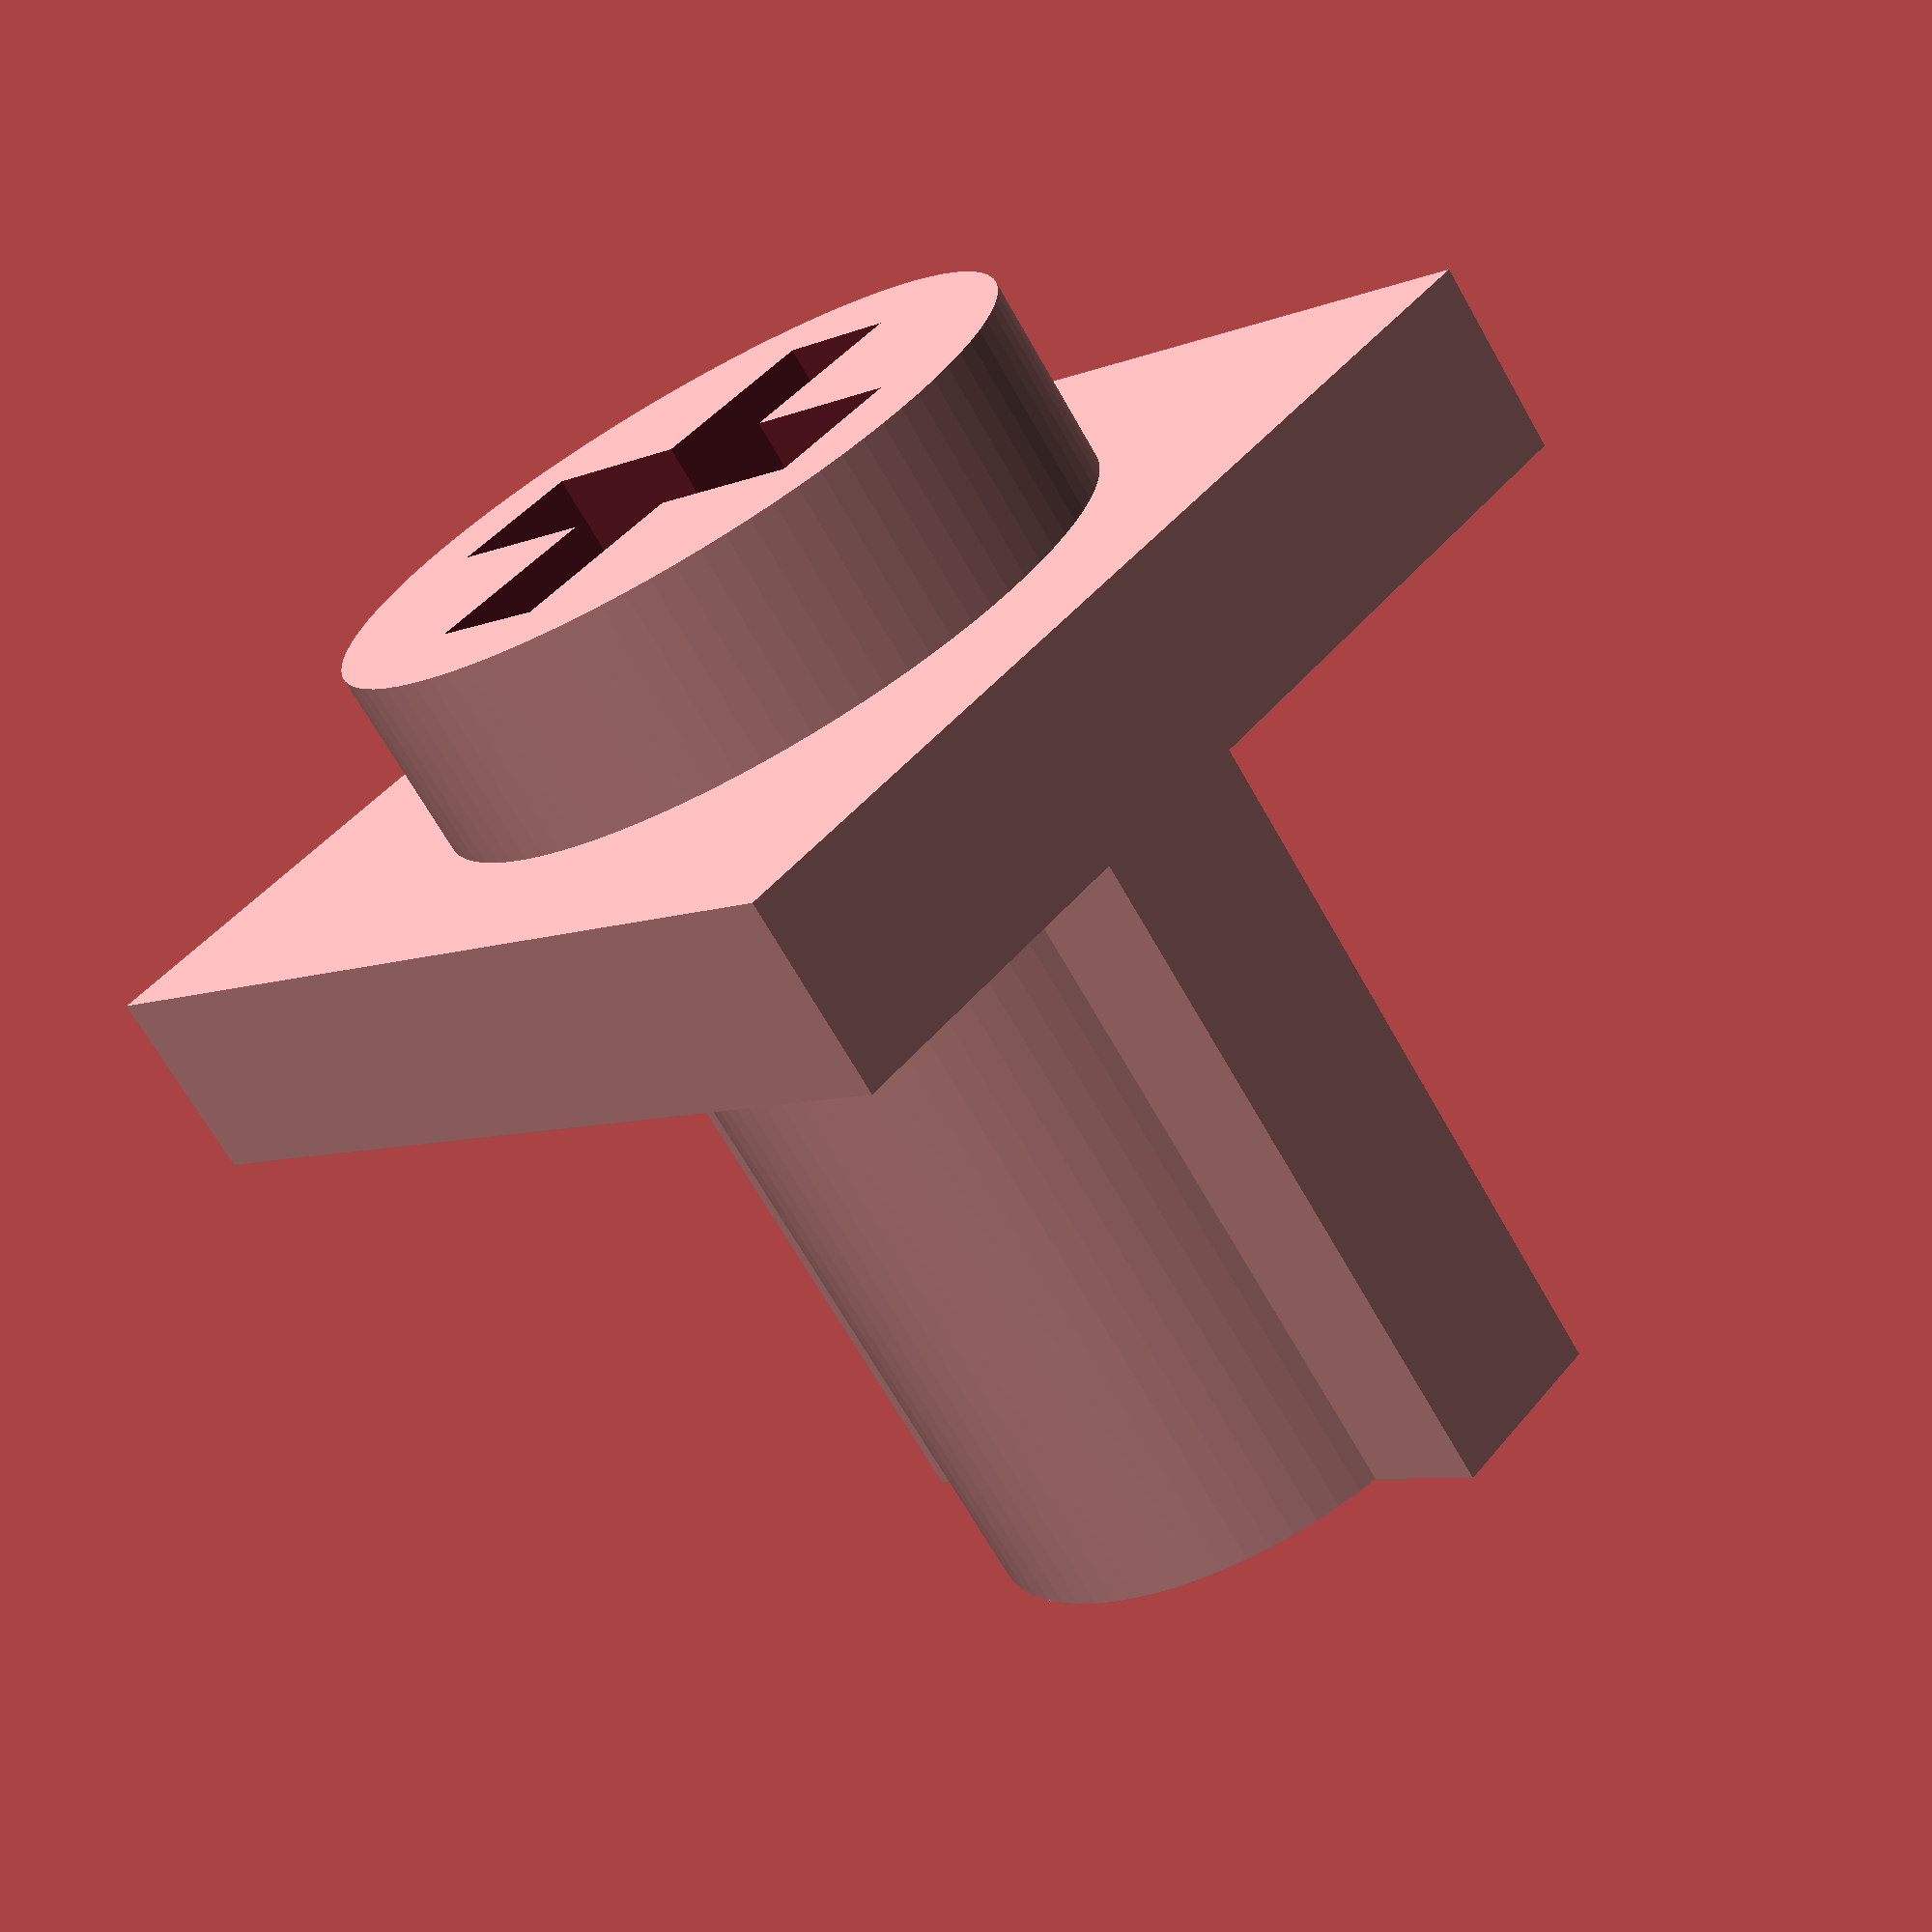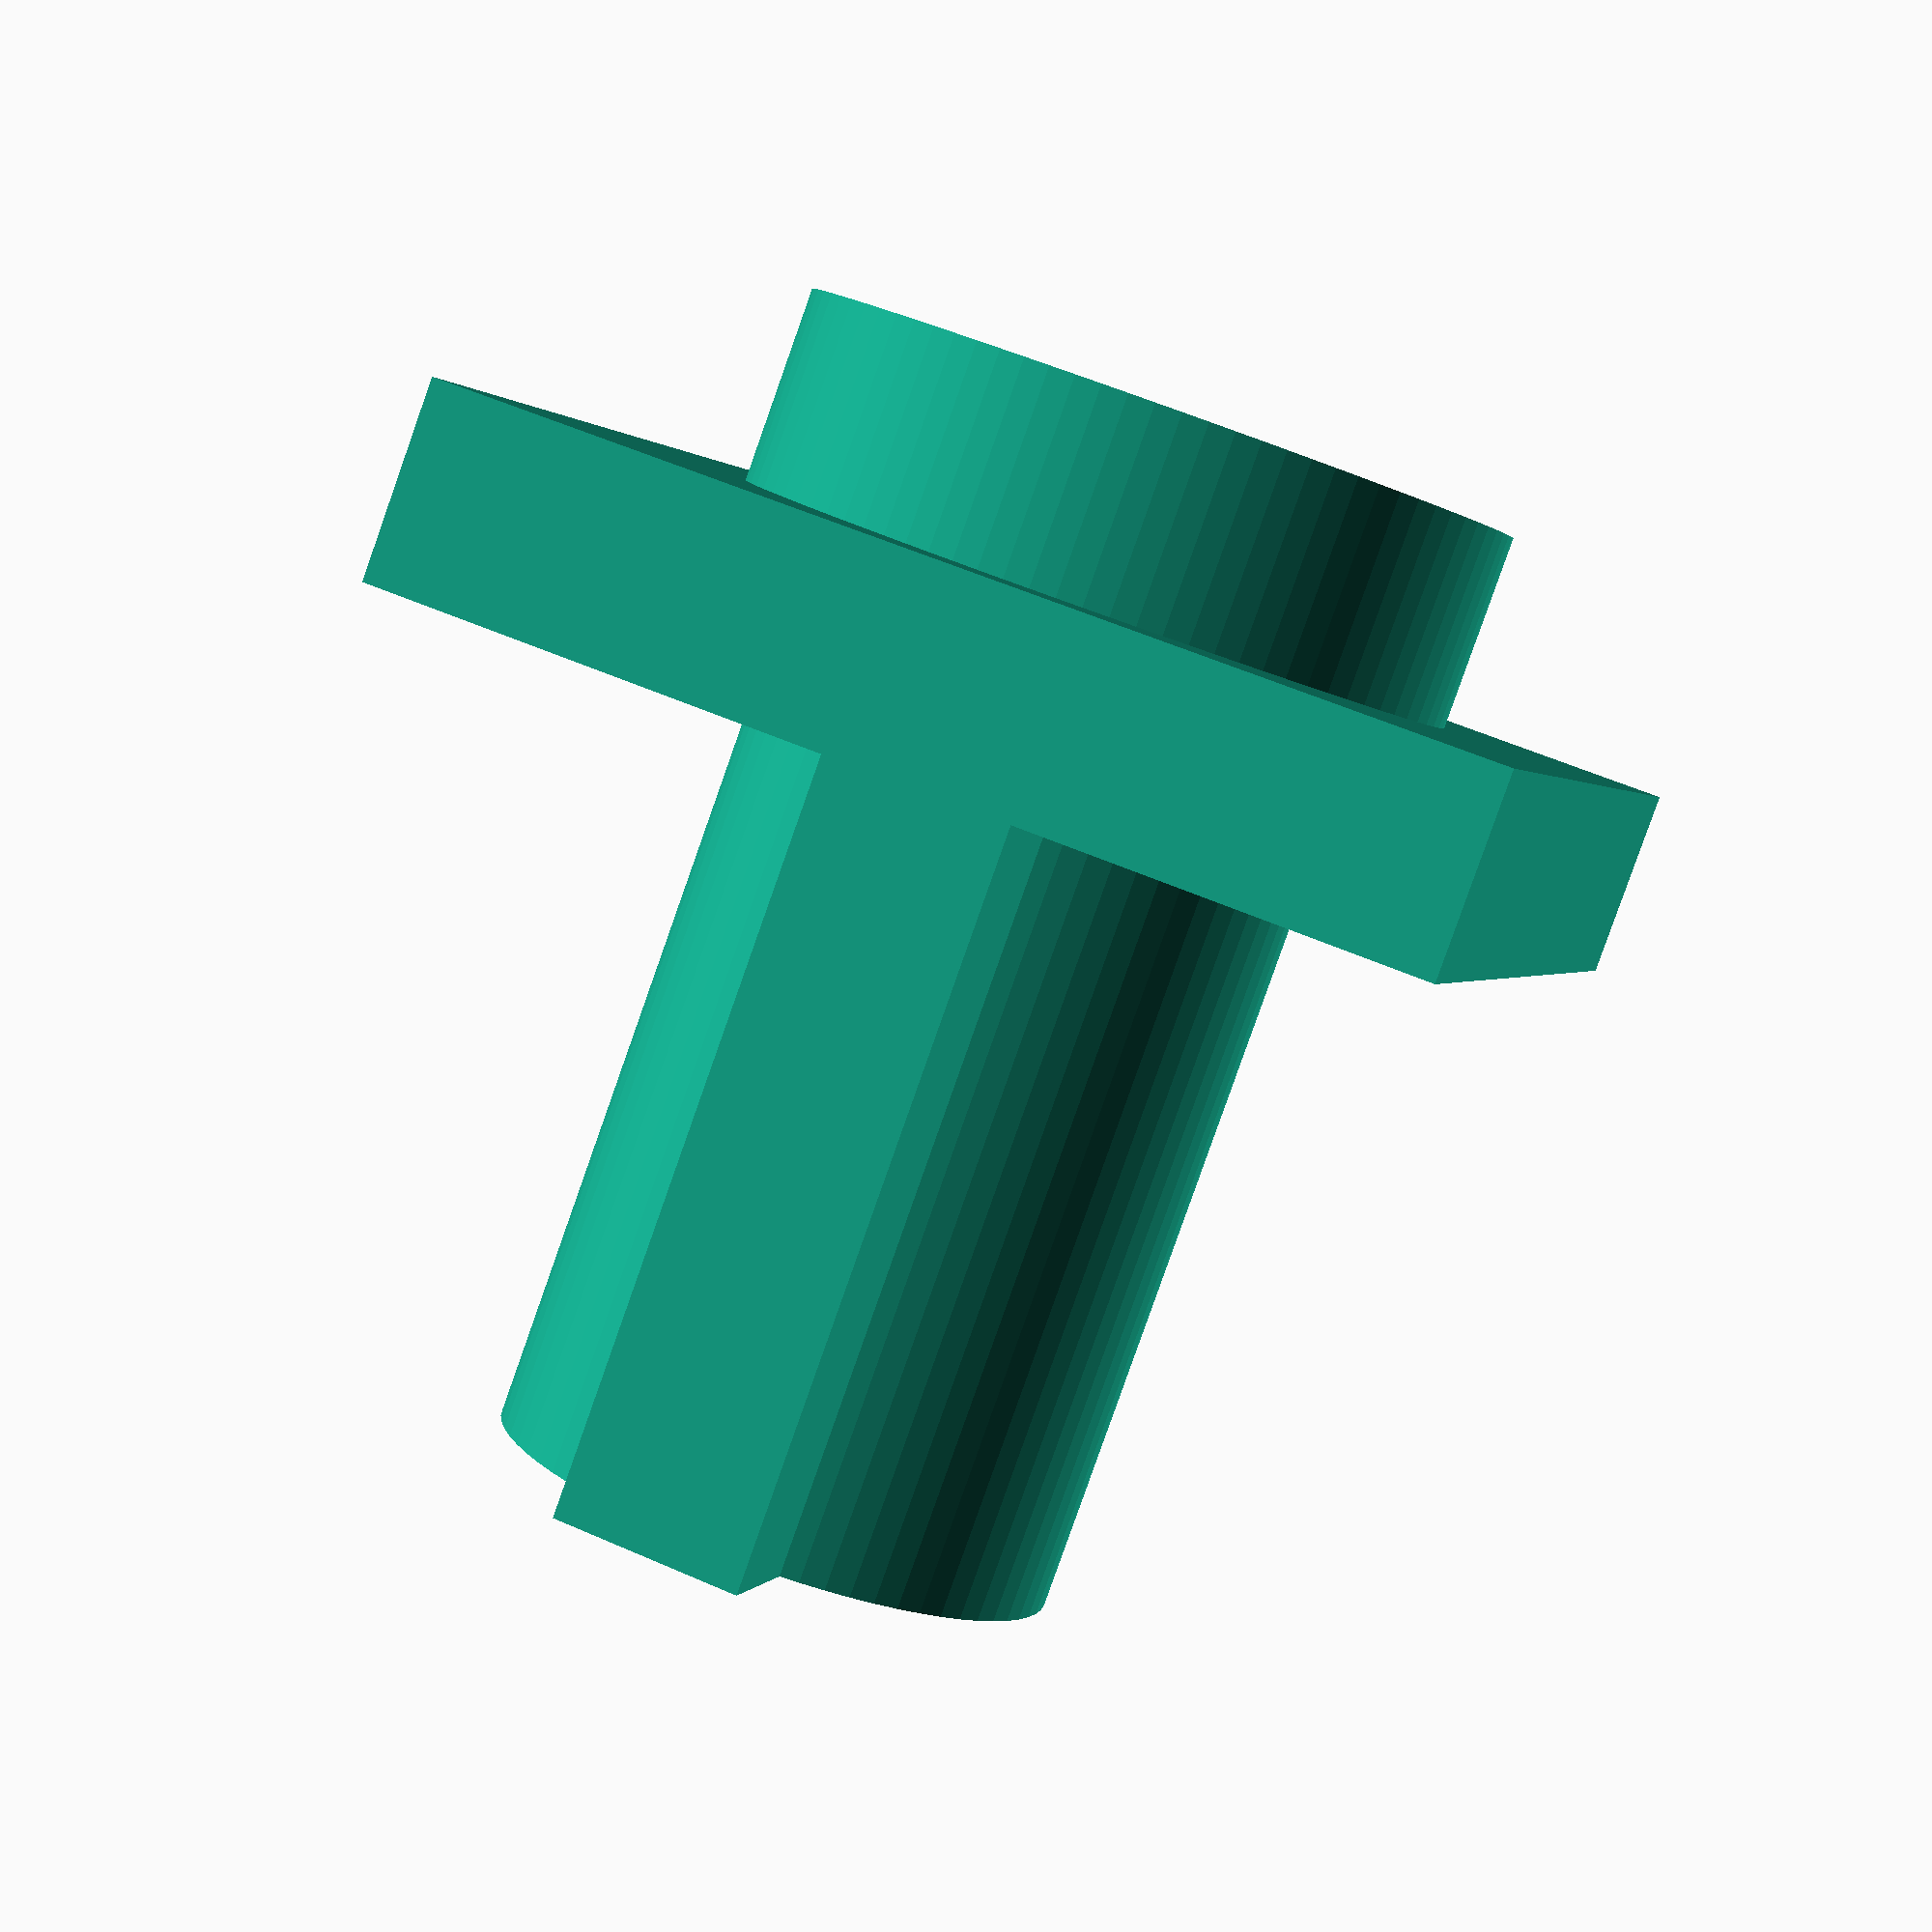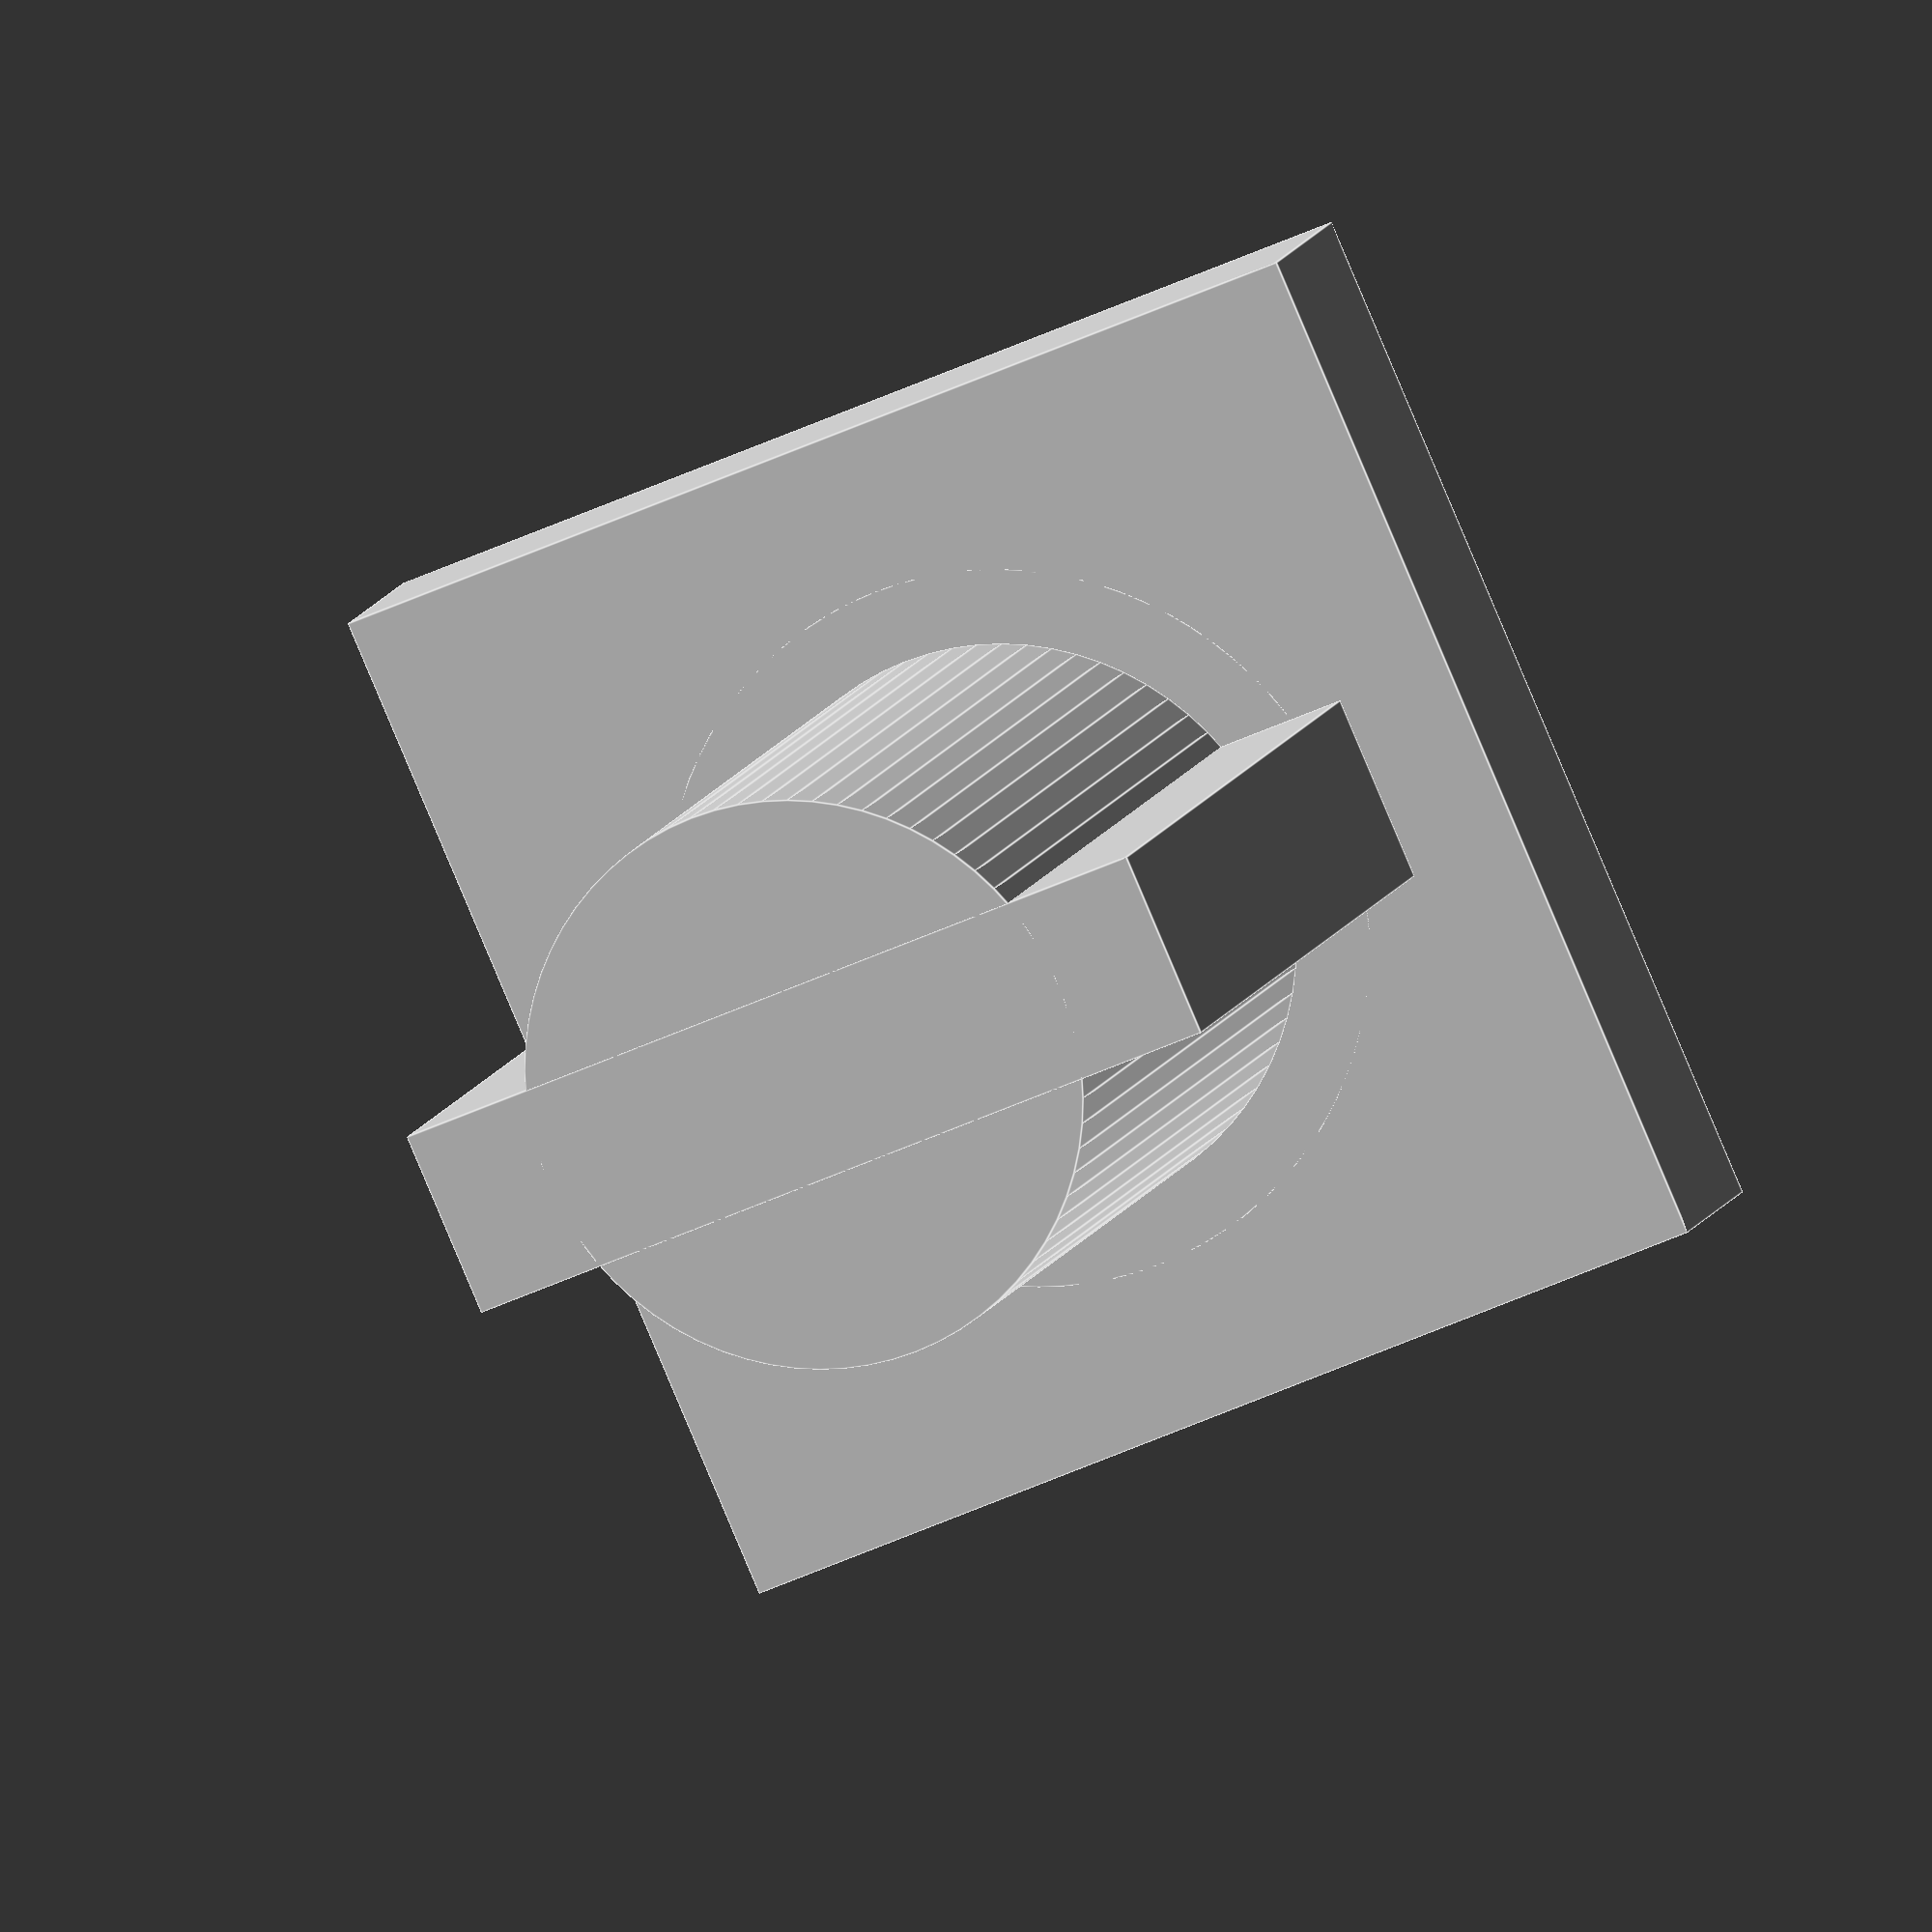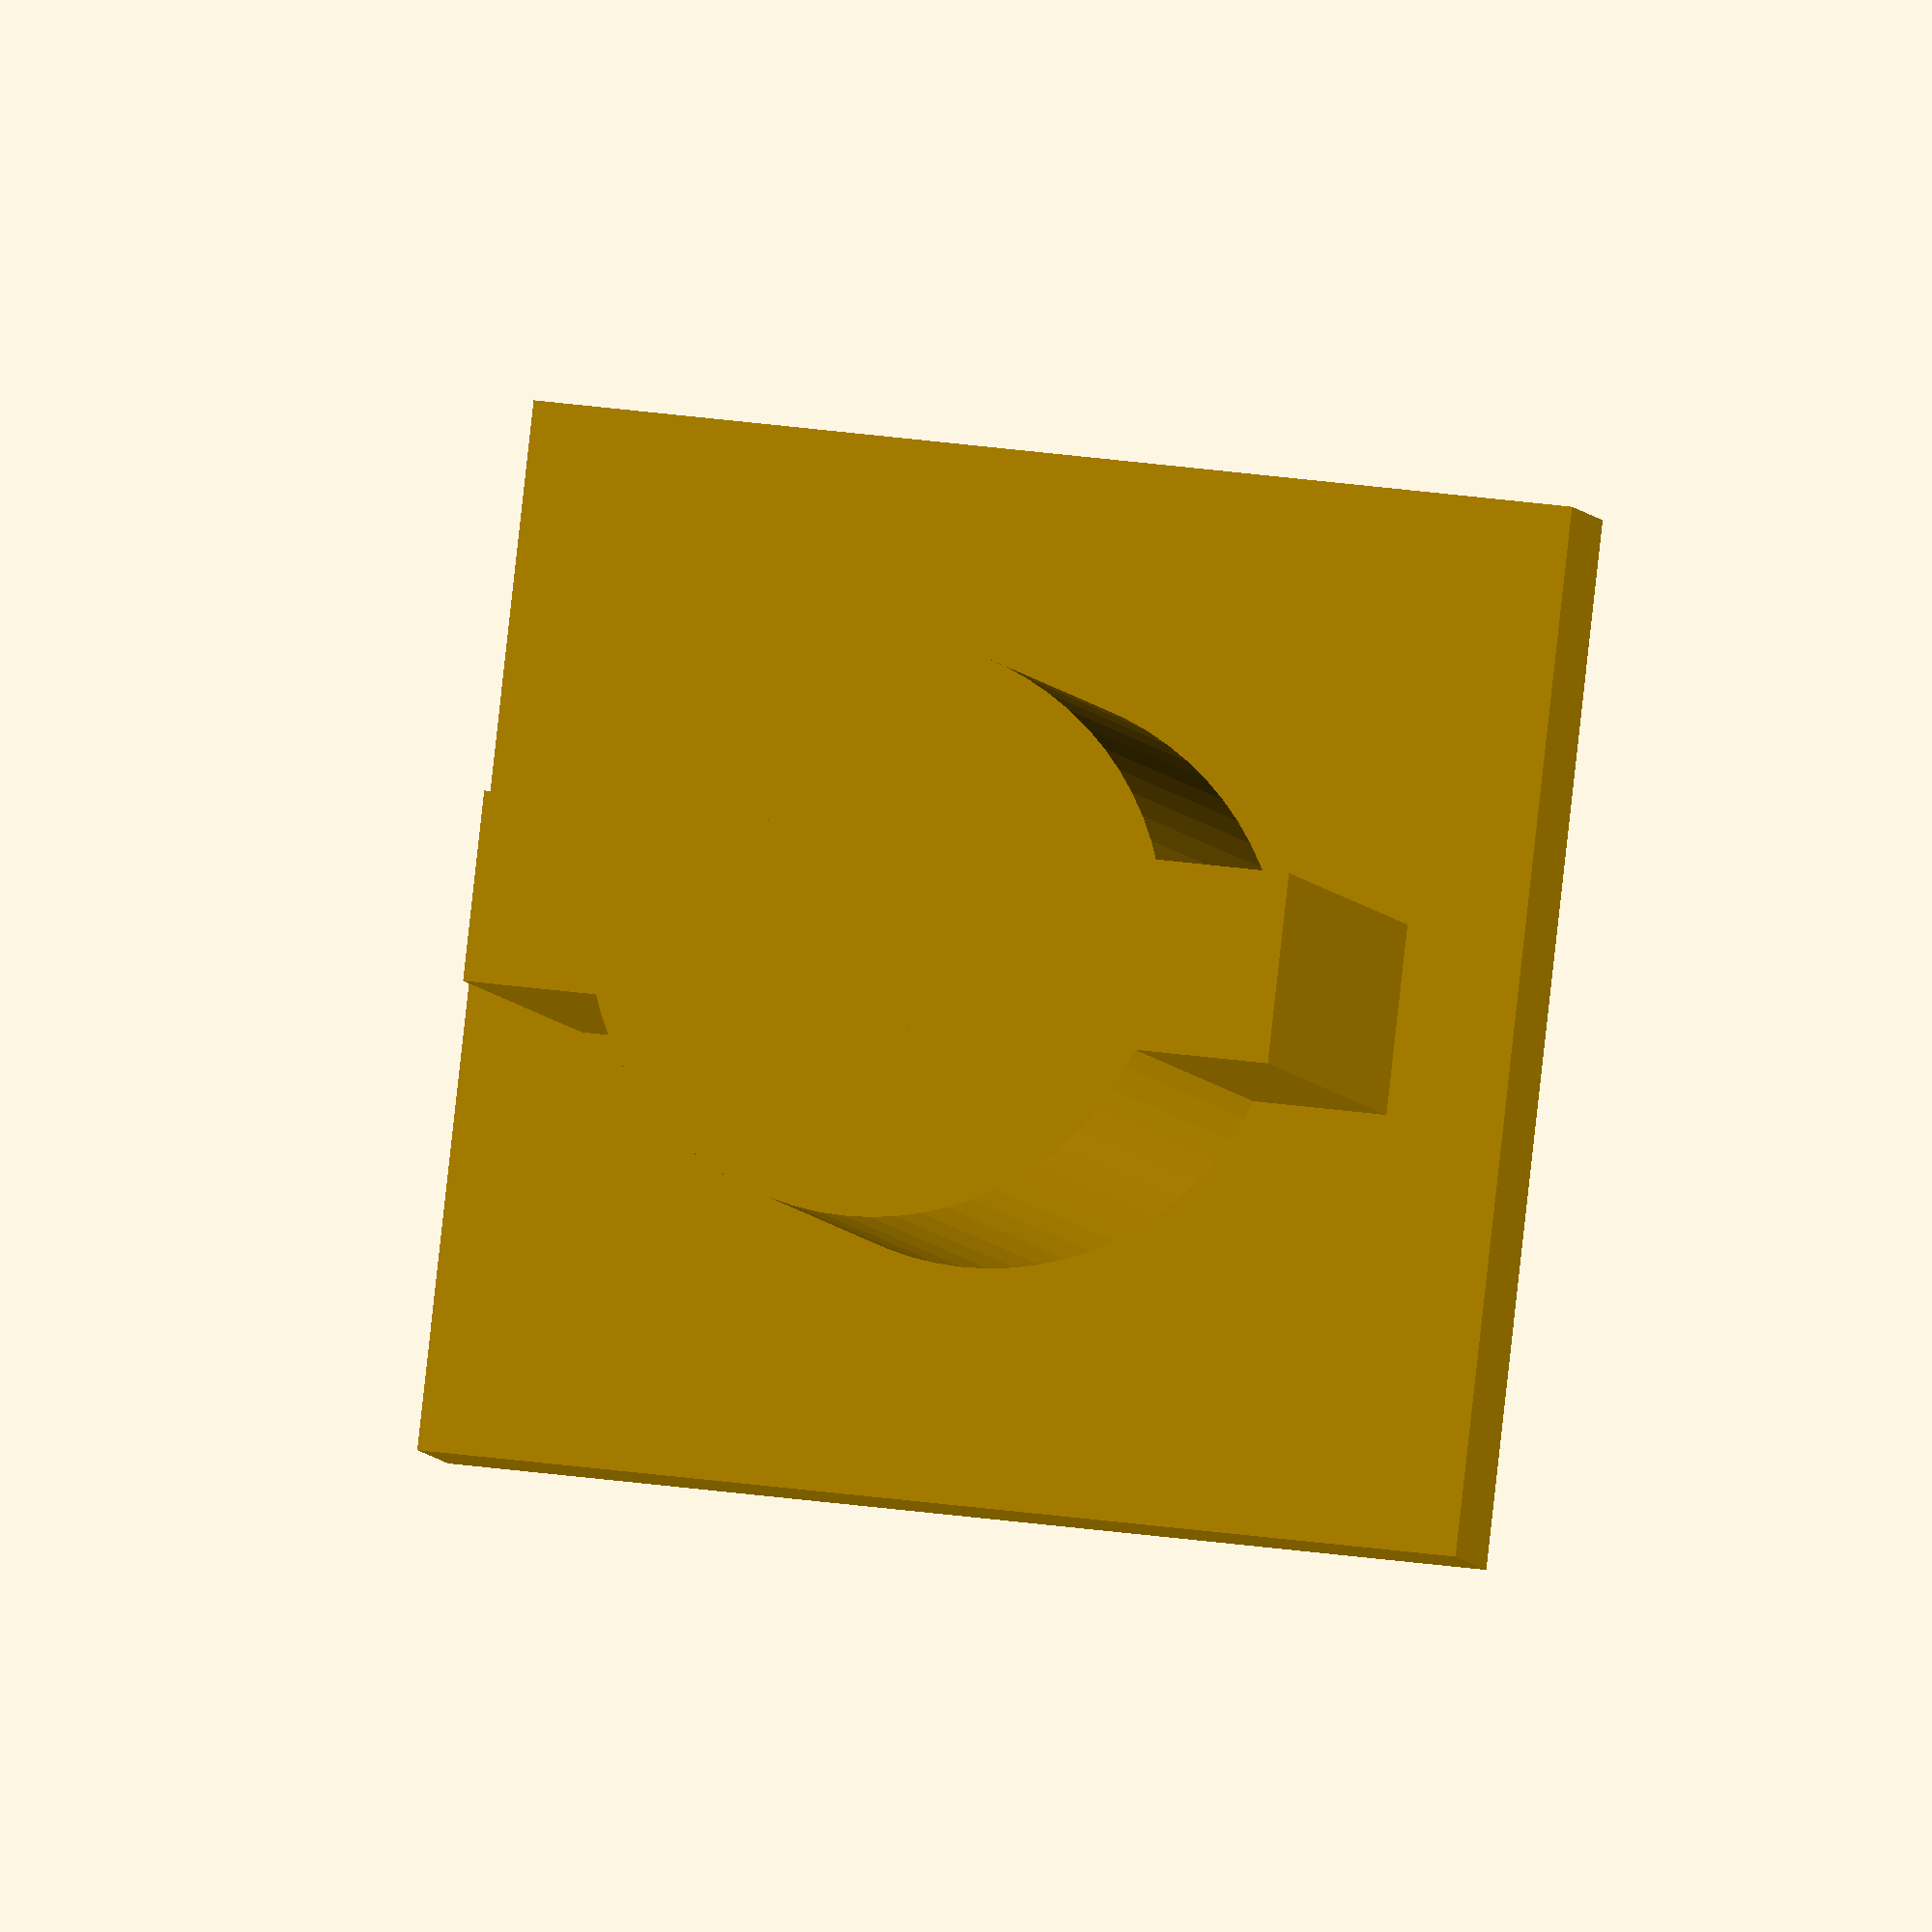
<openscad>
// Stems and adapters to connect vintage key caps to modern switches
// (c) Bertrand Le Roy
// Licensed under MIT

$fa = 1;
$fs = 0.2;

// Cap type
cap_type = "Atari XE ◎"; // [Atari XE ◎, Atari XE ■, Atari XE Console Key, Atari XE Console Set, Atari XE F1-4 Set, Atari XL ✚, Atari XL Alps ▬, Atari XL ⧇, Atari XL Console Key, KailhBox]

// Stem type
stem_type = "Low-pro adapter"; // [Low-pro adapter, Kailh Choc v1, Kailh Box Pink, MX Adapter]

// Legend
legend = ""; // ["", Start, Option, Select, Help, Reset, F1, F2, F3, F4, F5, F6, F7, F8, F9, F10, F11, F12]

// Repeat rows
rows = 1; // [1:1:10]

// Repeat columns
columns = 1; // [1:1:10]

// Link models from the sides
link_models = false;

// Support from under
support = true;

// Rotate switch 90 degrees
rotate_switch = false;

// Accurate production
accurate = true;

row_count = rows;
column_count = cap_type == "Atari XE Console Set" ? 5 : cap_type == "Atari XE F1-4 Set" ? 4 : columns;

module nil() {}

box_width = 6.40;
box_height = 4.7;
box_inner_width = 6;
box_inner_corner_radius = 2;
box_cross_x_thickness = 1.3;
box_cross_y_thickness = 1.1;
box_cross_width = 4;
box_bottom_thickness = 0.7;
box_bottom_outer_offset = 0.02;
extra_floor = 1;
support_diameter = 1.5;
support_height = 2;
support_plate_height = 1.5;

module kailh_box() {
  union() {
    difference() {
      cube([box_width, box_width, box_height], center = true);
      minkowski() {
        cube([
          box_inner_width - box_inner_corner_radius * 2,
          box_inner_width - box_inner_corner_radius * 2,
          box_height + 0.1], center = true);
        cylinder(r = box_inner_corner_radius);
      }
    };
    cube([box_cross_width, box_cross_x_thickness, box_height], center = true);
    cube([box_cross_y_thickness, box_cross_width, box_height], center = true);
    translate([0, 0, (box_bottom_thickness - box_height) / 2])
      cube([box_width, box_width, box_bottom_thickness], center = true);
  }
}

atari_box_width = 6.40;
atari_box_height = 4;
atari_square_width = accurate ? 3.05 : 3.2;
atari_square_depth = 2.8;
atari_square_circle_radius = atari_square_width * sqrt(2) / 2;
//atari_box_bottom_thickness = 0.7;
atari_box_bottom_outer_offset = 0.05;

module atarixe_square() {
  union() {
    difference() {
      cube([atari_box_width, atari_box_width, atari_box_height], center = true);
      cube([atari_square_width, atari_square_width, atari_box_height + 0.1], center = true);
      translate([0, 0, (atari_square_depth - 1) / 2])
        cylinder(r = atari_square_circle_radius, h = atari_box_height - atari_square_depth + 0.1);
      // Add a recess at the bottom so if resin residues cling in the angles, they do so without preventing the cap from going in completely.
      rotate([0, 0, 45])
        translate([0, 0, 1 - atari_square_depth - 0.1])
          cylinder(h = 1, d1 = atari_square_circle_radius * 2 + 1, d2 = atari_square_circle_radius * 2, $fn = 4);
    }
  }
}

atari_circle_inner_diameter = accurate ? 4.40 : 4.25;
atari_circle_wing_thickness = accurate ? 1.45 : 1.40;
atari_circle_depth = accurate ? 4.8 : 4.0;

module atarixe_circle() {
  union() {
    cylinder(r = atari_circle_inner_diameter / 2, h = atari_circle_depth + extra_floor);
    translate([0, 0, (atari_circle_depth + extra_floor) / 2])
      cube([atari_circle_wing_thickness, atari_box_width - 0.2, atari_circle_depth + extra_floor], center = true);
  }
}

atari_alps_width = 4.6;
atari_alps_depth = 2.3;
atari_alps_height = box_height - 2;
atari_alps_offset = 0;
atari_alps_teeth_width = 0.4;
atari_alps_teeth_depth = 0.2;

module atarixl_alps() {
  union() {
    difference() {
      cube([box_width, box_width, box_height], center = true);
      translate([0, atari_alps_offset + atari_alps_teeth_depth, (box_height - atari_alps_height) / 2 + 0.1])
        difference() {
          cube([atari_alps_width, atari_alps_depth + atari_alps_teeth_depth, atari_alps_height + 0.1], center = true);
          translate([atari_alps_width / 4, atari_alps_depth / 2 + 0.05, 0])
            cube([atari_alps_teeth_width, atari_alps_teeth_depth + 0.05, atari_alps_height], center = true);
          translate([-atari_alps_width / 4, atari_alps_depth / 2 + 0.05, 0])
            cube([atari_alps_teeth_width, atari_alps_teeth_depth + 0.05, atari_alps_height], center = true);
        }
    };
    translate([0, 0, (box_bottom_thickness - box_height) / 2])
      cube([box_width, box_width, box_bottom_thickness], center = true);
  }
}

atarixl_cross_thickness = 1.3;
atarixl_cross_size = 4.4;
atarixl_cross_height = 3.5;
atarixl_cross_teeth_width = 0.4;
atarixl_cross_teeth_depth = 0.05;

module atarixl_cross() {
  translate([0, 0, -0.05])
    union() {
      cube([atarixl_cross_thickness, atarixl_cross_size, atarixl_cross_height + 0.1], center = true);
      cube([atarixl_cross_size, atarixl_cross_thickness, atarixl_cross_height + 0.1], center = true);
      // Teeth:
      translate([3 * atarixl_cross_size / 8, 0, 0])
        cube([atarixl_cross_teeth_width, atarixl_cross_thickness + atarixl_cross_teeth_depth * 2, atarixl_cross_height], center = true);
      translate([-3 * atarixl_cross_size / 8, 0, 0])
        cube([atarixl_cross_teeth_width, atarixl_cross_thickness + atarixl_cross_teeth_depth * 2, atarixl_cross_height], center = true);
      translate([0, 3 * atarixl_cross_size / 8, 0])
        cube([atarixl_cross_thickness + atarixl_cross_teeth_depth * 2, atarixl_cross_teeth_width, atarixl_cross_height], center = true);
      translate([0, -3 * atarixl_cross_size / 8, 0])
        cube([atarixl_cross_thickness + atarixl_cross_teeth_depth * 2, atarixl_cross_teeth_width, atarixl_cross_height], center = true);
    }
}

atarixl_square_size = 4.7;
atarixl_square_height = 4;
atarixl_square_teeth_width = 0.4;
atarixl_square_teeth_depth = 0.05;

module atarixl_square() {
  union() {
    cube([atarixl_square_size, atarixl_square_size, atarixl_square_height], center = true);
    cube([atarixl_square_size + atarixl_square_teeth_depth * 2, atarixl_square_teeth_width, atarixl_square_height], center = true);
    cube([atarixl_square_teeth_width, atarixl_square_size + atarixl_square_teeth_depth * 2, atarixl_square_height], center = true);
  }
}

kailh_stem_horizontal_offset = 0.47;
kailh_stem_spring_column_height = 6.3;
kailh_stem_spring_column_bottom_diameter = 1.40;
kailh_stem_spring_column_upper_diameter = 1;
kailh_stem_spring_column_top_height = 0.3;
kailh_stem_spring_column_cone_height = 1.5;
kailh_stem_spring_column_offset = -0.60;
kailh_stem_main_height = 5;
kailh_stem_main_width = box_width;
kailh_stem_main_depth_left = 4.0;
kailh_stem_main_depth_middle = 4.65;
kailh_stem_main_depth_right = 3.25;
kailh_stem_main_extension_width = 1.8;
kailh_stem_main_hole_diameter = 3.8;
kailh_stem_main_hole_width = 5.1;
kailh_stem_main_hole_depth = 2;
kailh_stem_main_hole_corner_radius = 0.5;
kailh_stem_rail_thickness = 0.6;
kailh_stem_rail_width = 0.35;
kailh_stem_rail3_width = 4.70;
kailh_stem_left_rail1_x = 0.8;
kailh_stem_left_rail2_x = 3.2;
kailh_stem_left_rail3_y = 2.9;
kailh_stem_right_rail1_x = 0.8;
kailh_stem_right_rail2_x = 3.0;
kailh_stem_right_rail3_y = 2.9;
kailh_clicker_top_height = 1.3;
kailh_clicker_top_length = 0.3;
kailh_clicker_rail_height = 0.3;
kailh_clicker_gentle_slope_length = 1.75;
kailh_clicker_steep_slope_length = 0.35;
kailh_clicker_flat_length = 2;
kailh_clicker_rail_width = 0.6;
kailh_breaker_width = 1.6;
kailh_breaker_flat_length = 1.5;
kailh_breaker_slope_length = 1.9;
kailh_breaker_top = 0.8;
kailh_breaker_outcrop = 0.8;
kailh_breaker_bottom = -0.4;

kailh_stem_height = kailh_stem_spring_column_height;

module kailh_rails(rail1_x, rail2_x, rail3_y, rail_width, rail_thickness, rail3_width) {
  translate([0, rail1_x, (kailh_stem_spring_column_height - kailh_stem_main_height) / 2])
    cube([rail_thickness, rail_width, kailh_stem_main_height], center = true);
  translate([0, rail2_x, (kailh_stem_spring_column_height - kailh_stem_main_height) / 2])
    cube([rail_thickness, rail_width, kailh_stem_main_height], center = true);
  translate([0, (rail2_x + rail1_x) / 2, rail3_y - rail3_width / 2])
    cube([rail_thickness, rail2_x - rail1_x - rail_width, rail3_width], center = true);
}

module kailh_stem() {
  union() {
    // Main part
    translate([0, 0, (kailh_stem_spring_column_height - kailh_stem_main_height) / 2])
      difference() {
        union() {
          linear_extrude(height = kailh_stem_main_height, center = true) {
            polygon(points = [
              [-kailh_stem_main_width / 2, -box_width / 2],
              [kailh_stem_main_width / 2, -box_width / 2],
              [kailh_stem_main_width / 2, kailh_stem_main_depth_right - box_width / 2],
              [kailh_stem_main_extension_width / 2 + (kailh_stem_main_depth_middle - kailh_stem_main_depth_right), kailh_stem_main_depth_right - box_width / 2],
              [kailh_stem_main_extension_width / 2, kailh_stem_main_depth_middle - box_width / 2],
              [-kailh_stem_main_extension_width / 2, kailh_stem_main_depth_middle - box_width / 2],
              [-kailh_stem_main_extension_width / 2 - (kailh_stem_main_depth_middle - kailh_stem_main_depth_left), kailh_stem_main_depth_left - box_width / 2],
              [-kailh_stem_main_width / 2, kailh_stem_main_depth_left - box_width / 2],
            ], convexity = 10);
          }
          // Contact breaker
          kailh_breaker_height = kailh_breaker_slope_length + kailh_breaker_flat_length;
          translate([kailh_stem_main_width / 2, 0, kailh_breaker_height - kailh_stem_main_height / 2 - kailh_breaker_outcrop])
            rotate([-90, 0, 90])
              linear_extrude(height = kailh_breaker_width) {
                polygon(points = [
                  [kailh_breaker_bottom, 0],
                  [0, 0],
                  [kailh_breaker_top, kailh_breaker_slope_length],
                  [kailh_breaker_top, kailh_breaker_height],
                  [kailh_breaker_bottom, kailh_breaker_height]
                ], convexity = 4);
              }
        }
        translate([0, kailh_stem_spring_column_offset, 0])
          union() {
            translate([0, 0, -extra_floor/2 - 0.5])
              cylinder(r = kailh_stem_main_hole_diameter / 2, h = kailh_stem_height - extra_floor + 1, center = true);
            hull() {
              translate([kailh_stem_main_hole_corner_radius - kailh_stem_main_hole_width / 2, -kailh_stem_main_hole_corner_radius, -extra_floor])
                cylinder(r = kailh_stem_main_hole_corner_radius, h = kailh_stem_height - extra_floor + 1, center = true);
              translate([kailh_stem_main_hole_width / 2 - kailh_stem_main_hole_corner_radius, -kailh_stem_main_hole_corner_radius, -extra_floor])
                cylinder(r = kailh_stem_main_hole_corner_radius, h = kailh_stem_height - extra_floor + 1, center = true);
              translate([kailh_stem_main_hole_corner_radius - kailh_stem_main_hole_width / 2, kailh_stem_main_hole_corner_radius - kailh_stem_main_hole_depth, -extra_floor])
                cylinder(r = kailh_stem_main_hole_corner_radius, h = kailh_stem_height - extra_floor + 1, center = true);
              translate([kailh_stem_main_hole_width / 2 - kailh_stem_main_hole_corner_radius, kailh_stem_main_hole_corner_radius - kailh_stem_main_hole_depth, -extra_floor])
                cylinder(r = kailh_stem_main_hole_corner_radius, h = kailh_stem_height - extra_floor + 1, center = true);
            }
          }
      }
    // Spring cone
    translate([0, kailh_stem_spring_column_offset, kailh_stem_spring_column_height / 2])
      rotate([180, 0, 0])
        rotate_extrude()
          polygon(points = [
            [0, 0],
            [kailh_stem_spring_column_bottom_diameter / 2, 0],
            [kailh_stem_spring_column_bottom_diameter / 2, kailh_stem_spring_column_height - kailh_stem_spring_column_cone_height - kailh_stem_spring_column_top_height],
            [kailh_stem_spring_column_upper_diameter / 2, kailh_stem_spring_column_height - kailh_stem_spring_column_top_height],
            [kailh_stem_spring_column_upper_diameter / 2, kailh_stem_spring_column_height],
            [0, kailh_stem_spring_column_height]
          ], convexity = 4);
    // Rails
    translate([-(kailh_stem_main_width + kailh_stem_rail_thickness) / 2, -kailh_stem_main_width / 2, 0])
      kailh_rails(kailh_stem_left_rail1_x, kailh_stem_left_rail2_x, kailh_stem_left_rail3_y, kailh_stem_rail_width, kailh_stem_rail_thickness, kailh_stem_rail3_width);
    translate([(kailh_stem_main_width + kailh_stem_rail_thickness) / 2, -kailh_stem_main_width / 2, 0])
      kailh_rails(kailh_stem_right_rail1_x, kailh_stem_right_rail2_x, kailh_stem_right_rail3_y, kailh_stem_rail_width, kailh_stem_rail_thickness, kailh_stem_rail3_width);
    // Clicker
    kailh_clicker_height = kailh_clicker_flat_length + kailh_clicker_gentle_slope_length + kailh_clicker_top_length + kailh_clicker_steep_slope_length;
    translate([kailh_stem_main_width / 2, -box_width / 2, kailh_stem_height / 2])
      rotate([0, 90, 180])
        linear_extrude(height = kailh_clicker_rail_width) {
          polygon(points = [
            [0, 0],
            [0, kailh_clicker_rail_height],
            [kailh_clicker_flat_length, kailh_clicker_rail_height],
            [kailh_clicker_flat_length + kailh_clicker_gentle_slope_length, kailh_clicker_top_height],
            [kailh_clicker_flat_length + kailh_clicker_gentle_slope_length + kailh_clicker_top_length, kailh_clicker_top_height],
            [kailh_clicker_height, 0]
          ], convexity = 4);
      }
  }
}

kailh_choc_height = 3.0 * 2;
kailh_choc_base_dimensions = [9.0, 3.95, 1.0];
kailh_choc_insert_distance = 5.7;
kailh_choc_insert_dimensions = accurate ? [1.15, 2.9, 4.0] : [0.90, 2.6, 3.6];
kailh_choc_insert_teeth_width = 0.4;
kailh_choc_insert_teeth_depth = 0.05;

module kailh_choc() {
  translate([0, 0, kailh_choc_height / 2])
    cube(kailh_choc_base_dimensions, center = true);
  translate([kailh_choc_insert_distance / 2, 0, kailh_choc_height / 4])
    union() {
      cube(kailh_choc_insert_dimensions, center = true);
      // Tooth
      cube([kailh_choc_insert_dimensions[0] + kailh_choc_insert_teeth_depth * 2, kailh_choc_insert_teeth_width, kailh_choc_insert_dimensions[2]], center = true);
    }
  translate([-kailh_choc_insert_distance / 2, 0, kailh_choc_height / 4])
    union() {
      cube(kailh_choc_insert_dimensions, center = true);
      cube([kailh_choc_insert_dimensions[0] + kailh_choc_insert_teeth_depth * 2, kailh_choc_insert_teeth_width, kailh_choc_insert_dimensions[2]], center = true);
    }
}

low_pro_adapter_height = 3.0;
mxadapter_stem_height = stem_type == "Low-pro adapter" ? low_pro_adapter_height : 3;
mxadapter_stem_diameter = 5.55;
mxadapter_cross_thickness = accurate ? 1.1 : 1.35;
mxadapter_cross_size = accurate ? 4 : 4.2;
mxadapter_floor_thickness = 0.;
mxadapter_resin_drain_diameter = mxadapter_cross_thickness;

module mx_adapter() {
  difference() {
    cylinder(r = mxadapter_stem_diameter / 2, h = mxadapter_stem_height, center = true);
    // The cross itself
    translate([0, 0, -mxadapter_floor_thickness * 1.5]) {
      cube([mxadapter_cross_thickness, mxadapter_cross_size, mxadapter_stem_height + mxadapter_floor_thickness + 0.2], center = true);
      cube([mxadapter_cross_size, mxadapter_cross_thickness, mxadapter_stem_height + mxadapter_floor_thickness + 0.2], center = true);
    }
    if (!accurate) {
      // Some resin drainage pipes
      translate([0, 0, -mxadapter_floor_thickness * 1.5 + mxadapter_stem_height / 2 - mxadapter_resin_drain_diameter / 2 - 0.1]) {
        rotate([90, 0, 0])
          cylinder(r = mxadapter_resin_drain_diameter / 2, h = mxadapter_stem_diameter, center = true);
        rotate([0, 90, 0])
          cylinder(r = mxadapter_resin_drain_diameter / 2, h = mxadapter_stem_diameter, center = true);
      }
    }
  }
}

fn_side = 26.4;
fn_depth = fn_side * cos(45) - 0.5;
fn_height = 9;
fn_fillet = 5;
fn_top_thickness = stem_type == "MX Adapter" ? fn_height - 6.5 : fn_height;
fn_hole_diameter = 16 * sqrt(2);
fn_stabilizer_diameter = 3.9;
fn_stabilizer_distance = 12;
fn_stabilizer_length = 5;
fn_legend_distance = 5;
fn_legend_depth = accurate ? 0.5 : 0.4;
fn_legend_size = 2.5;
fn_distance = 28.575;
fn_z_offset = stem_type == "Kailh Choc v1" ? -0.5 : 0;

module atari_fn(legend) {
  translate([-(fn_depth + fn_side) / 2, -fn_depth / 2, fn_z_offset - (fn_height - fn_top_thickness)])
    difference() {
      union() {
        difference() {
          union() {
            difference() {
              // Start with a big block
              cube([fn_depth + fn_side, fn_depth, fn_height]);
              // Remove an edge where the fillet will go
              translate([0, 0, fn_height - fn_fillet])
                rotate([45, 0, 0])
                  cube([fn_side * 1.5, fn_fillet / cos(45), fn_fillet / cos(45)]);
            }
            // Add the stabilizers
            translate([(fn_depth + fn_side) / 2 + fn_stabilizer_distance * cos(22.5), fn_depth / 2 + fn_stabilizer_distance * sin(22.5), -fn_stabilizer_length])
              cylinder(r = fn_stabilizer_diameter / 2, h = fn_stabilizer_length + 0.1);
            translate([(fn_depth + fn_side) / 2 - fn_stabilizer_distance * cos(22.5), fn_depth / 2 - fn_stabilizer_distance * sin(22.5), -fn_stabilizer_length])
              cylinder(r = fn_stabilizer_diameter / 2, h = fn_stabilizer_length + 0.1);
            // Support
            if (support) {
              translate([0, 0,  -fn_stabilizer_length - support_height + 0.05]) {
                translate([(fn_depth + fn_side) / 2 + fn_stabilizer_distance * cos(22.5), fn_depth / 2 + fn_stabilizer_distance * sin(22.5), 0])
                  cylinder(r = support_diameter / 2, h = support_height + 0.1);
                translate([(fn_depth + fn_side) / 2 - fn_stabilizer_distance * cos(22.5), fn_depth / 2 - fn_stabilizer_distance * sin(22.5), 0])
                  cylinder(r = support_diameter / 2, h = support_height + 0.1);
              }
            }
          }
          // Carve the legend
          translate([fn_depth, fn_depth - fn_legend_distance, fn_height - fn_legend_depth])
            linear_extrude(height = fn_legend_depth + 0.1)
              text(legend, size = fn_legend_size, font = "Arial:style=Bold", valign = "baseline");
        }
        // Add the fillet (which is a quarter-cylinder)
        translate([0, fn_fillet, fn_height - fn_fillet])
          rotate([0, 90, 0])
            difference() {
              cylinder(r = fn_fillet, h = fn_side * 1.3);
              // Remove the unused half of the cylinder
              translate([fn_fillet * 0.5, -fn_fillet * 1.2, -fn_side * 0.1])
                rotate([0, 0, 45])
                  cube([fn_fillet *2.2, fn_fillet * 6, fn_side * 1.5]);
            }
      }
      // Remove the angled part on the left
      translate([0, 0, -0.5])
        rotate([0, 0, 45])
          cube([fn_side, fn_side, fn_height + 1]);
      // And the angled part on the right
      translate([fn_side, 0, -0.5])
        rotate([0, 0, -45])
          cube([fn_side, fn_side, fn_height + 1]);
      // Dig a pyramid in the underside to make room for the switch,
      // plus two others on either side to make room for the adjacent switches
      translate([(fn_depth + fn_side) / 2, fn_depth / 2, -0.1])
        rotate([0, 0, 45])
          cylinder(r1 = fn_hole_diameter / 2, r2 = fn_hole_diameter / 2 - 1.5 * sqrt(2), h = fn_height - fn_top_thickness + 0.1, $fn = 4);
      translate([(fn_depth + fn_side) / 2 + fn_distance, fn_depth / 2, -0.1])
        rotate([0, 0, 45])
          cylinder(r1 = fn_hole_diameter / 2, r2 = fn_hole_diameter / 2 - 1.5 * sqrt(2), h = fn_height - fn_top_thickness + 0.1, $fn = 4);
      translate([(fn_depth + fn_side) / 2 - fn_distance, fn_depth / 2, -0.1])
        rotate([0, 0, 45])
          cylinder(r1 = fn_hole_diameter / 2, r2 = fn_hole_diameter / 2 - 1.5 * sqrt(2), h = fn_height - fn_top_thickness + 0.1, $fn = 4);
    }
}

xl_console_size = 18.1;
xl_console_height = 6.15;
xl_console_wall = 2;
xl_console_hole_depth = stem_type == "Kailh Choc v1" ? 0 : 4.9;
xl_console_fillet = 0.5;

module xl_console() {
  translate([0, 0, xl_console_height / 2 - xl_console_hole_depth])
    difference() {
      minkowski() {
        cube([xl_console_size - xl_console_fillet * 2, xl_console_size - xl_console_fillet * 2, xl_console_height - xl_console_fillet * 2], center = true);
        sphere(r = xl_console_fillet);
      }
      translate([0, 0, (xl_console_hole_depth - xl_console_height) / 2 - 0.1])
        cube([xl_console_size - 2 * xl_console_wall, xl_console_size - 2 * xl_console_wall, xl_console_hole_depth + 0.2], center = true);
  }
  if (support) {
    support_pillar_distance = xl_console_size / 2 - xl_console_wall / 2;
    support_pillar_height = support_height - support_plate_height + (stem_type == "Kailh Choc v1" ? kailh_choc_insert_dimensions[2] : 0) + 0.1;
    translate([0, 0, 0.05 - support_pillar_height]) {
      translate([support_pillar_distance, support_pillar_distance, 0])
        cylinder(r = support_diameter / 2, h = support_pillar_height);
      translate([-support_pillar_distance, -support_pillar_distance, 0])
        cylinder(r = support_diameter / 2, h = support_pillar_height);
    }
  }
}

union() {
  // Model links and support are only defined for some combinations of switch footprint and stem
  horiz_conn_radius = cap_type == "Atari XE ◎" ? atari_circle_wing_thickness / 2  :
    cap_type == "Atari XL ✚" ? atarixl_cross_thickness / 2 :
    cap_type == "Atari XE ■" ? 0.75 :
    0.75;
  horiz_conn_altitude = cap_type == "Atari XE ◎" ? rotate_switch ? extra_floor - horiz_conn_radius : atari_circle_depth + extra_floor - horiz_conn_radius :
    cap_type == "Atari XL Console Key" ? -xl_console_hole_depth / 2 + horiz_conn_radius :
    cap_type == "Atari XE ■" || cap_type == "Atari XL ✚" ? horiz_conn_radius :
    cap_type == "Atari XE Console Set" || cap_type == "Atari XE F1-4 Set" || cap_type == "Atari XE Console Key" ? fn_top_thickness - fn_height + horiz_conn_radius :
    20;
  horiz_offset = cap_type == "Atari XE ◎" ? 8 :
    cap_type == "Atari XL ✚" ? 6 : 
    cap_type == "Atari XE ■" ? 10 :
    cap_type == "Atari XE Console Key" || cap_type == "Atari XE Console Set" || cap_type == "Atari XE F1-4 Set" ? fn_depth + 2 :
    20;
  horiz_conn_length = cap_type == "Atari XE ◎" ? (horiz_offset - atari_circle_wing_thickness - atari_circle_inner_diameter) * (rotate_switch ? 2 : 1) + 0.1 :
    cap_type == "Atari XE ■" ? horiz_offset - atari_box_width + 0.1 :
    cap_type == "Atari XE Console Key" || cap_type == "Atari XE Console Set" || cap_type == "Atari XE F1-4 Set" ? horiz_offset - fn_depth + 0.2 :
    cap_type == "Atari XL Console Key" ? 20.5 + xl_console_fillet * 2 - xl_console_size :
    horiz_offset;
  vert_conn_radius = stem_type == "MX Adapter" || stem_type == "Low-pro adapter" ? atari_circle_wing_thickness / 2 :
    stem_type == "Kailh Choc v1" ? max(kailh_choc_base_dimensions[2] / 2, 0.5) :
    0.75;
  vert_conn_altitude = cap_type == "Atari XE Console Set" || cap_type == "Atari XE F1-4 Set" || cap_type == "Atari XE Console Key" ? fn_top_thickness - fn_height + horiz_conn_radius :
    cap_type == "Atari XL Console Key" ? -xl_console_hole_depth / 2 + vert_conn_radius:
    stem_type == "MX Adapter" || stem_type == "Low-pro adapter" ? vert_conn_radius - mxadapter_stem_height :
    stem_type == "Kailh Choc v1" ? 0 :
    20;
  vert_offset = cap_type == "Atari XE Console Key" || cap_type == "Atari XE Console Set" || cap_type == "Atari XE F1-4 Set" ? fn_side + 2 :
    cap_type == "Atari XL Console Key" ? 20 :
    stem_type == "MX Adapter" || stem_type == "Low-pro adapter" ? 8 :
    stem_type == "Kailh Choc v1" ? 10 :
    20;
  vert_conn_length = cap_type == "Atari XE Console Key" || cap_type == "Atari XE Console Set" || cap_type == "Atari XE F1-4 Set" ? 2.1 :
    cap_type == "Atari XL Console Key" ? 20.5 + xl_console_fillet * 2 - xl_console_size :
    stem_type == "MX Adapter" || stem_type == "Low-pro adapter" ? vert_offset - mxadapter_stem_diameter + 0.3 :
    stem_type == "Kailh Choc v1" ? vert_offset - kailh_choc_base_dimensions[0] + 0.1 :
    20;

  support_plate_length = row_count * horiz_offset;
  support_plate_width = column_count * vert_offset;
  support_z_offset = -support_plate_height -
    (cap_type == "Atari XE Console Set" || cap_type == "Atari XE F1-4 Set" || cap_type == "Atari XE Console Key" ? fn_height  :
    stem_type == "Kailh Choc v1" ? kailh_choc_insert_dimensions[2] : 0);

  for (row = [1:row_count]) {
    for (col = [1:column_count]) {
      translate([(col - 1) * vert_offset, (row - 1) * horiz_offset, 0]) {
        union() {
          if (cap_type == "KailhBox") {
            translate([0, 0, box_height / 2])
              kailh_box();
          }
          if (cap_type == "Atari XE ■") {
            translate([0, 0, atari_box_height / 2])
              atarixe_square();
          }
          if (cap_type == "Atari XE ◎") {
            extra_floor = 1;
            rotate([0, 0, rotate_switch ? 90 : 0])
              atarixe_circle();
          }
          if (cap_type == "Atari XL Alps ▬") {
            translate([0, 0, box_height / 2])
              atarixl_alps(); 
          }
          if (cap_type == "Atari XL ✚") {
            translate([0, 0, atarixl_cross_height / 2])
              atarixl_cross();
          }
          if (cap_type == "Atari XL ⧇") {
            translate([0, 0, atarixl_square_height / 2])
              atarixl_square();
          }
          if (cap_type == "Atari XE Console Key") {
            atari_fn(legend);
          }
          if (cap_type == "Atari XE Console Set") {
            atari_fn(["Start", "Option", "Select", "Help", "Reset"][col - 1]);
          }
          if (cap_type == "Atari XE F1-4 Set") {
            atari_fn(["F1", "F2", "F3", "F4"][col - 1]);
          }
          if (cap_type == "Atari XL Console Key") {
            xl_console();
          }
          if (stem_type == "Kailh Box Pink") {
            translate([0, kailh_stem_horizontal_offset, -kailh_stem_height / 2])
              rotate([0, 0, rotate_switch ? 90 : 0])
                kailh_stem();
          }
          if (stem_type == "Kailh Choc v1") {
            translate([0, 0, -kailh_choc_height / 2])
              kailh_choc();
          }
          if (stem_type == "MX Adapter" || stem_type == "Low-pro adapter") {
            translate([0, 0, -mxadapter_stem_height / 2])
              mx_adapter();
          }
          if (link_models) {
            if (row > 1) {
              translate([0, -horiz_offset / 2 + 0.05, horiz_conn_altitude])
                rotate([90, 0, 0])
                  cylinder(r = horiz_conn_radius, h = horiz_conn_length, center = true);
            }
            if (col > 1) {
              translate([-vert_offset / 2, 0, vert_conn_altitude])
                rotate([0, 90, cap_type == "Atari XE Console Key" || cap_type == "Atari XE Console Set" || cap_type == "Atari XE F1-4 Set" ? -45 : 0])
                  cylinder(r = vert_conn_radius, h = vert_conn_length, center = true);
            }
          }
        }
      }
    }
  }
  if (support) {
    translate([-vert_offset / 2, -horiz_offset / 2, support_z_offset])
      cube([support_plate_width, support_plate_length, support_plate_height]);
  }
}
</openscad>
<views>
elev=249.2 azim=226.1 roll=330.3 proj=p view=solid
elev=264.0 azim=164.2 roll=19.5 proj=p view=wireframe
elev=167.7 azim=66.1 roll=163.8 proj=o view=edges
elev=3.9 azim=96.4 roll=8.9 proj=o view=wireframe
</views>
